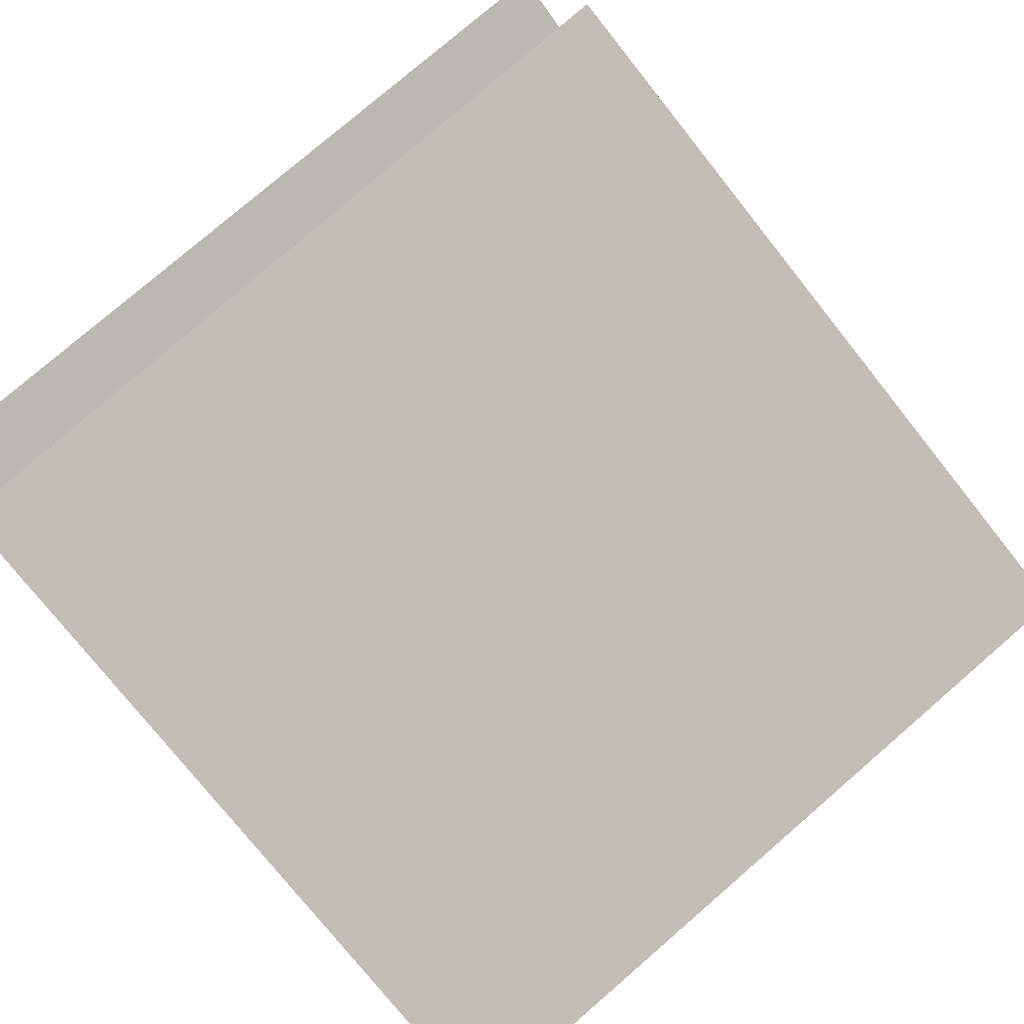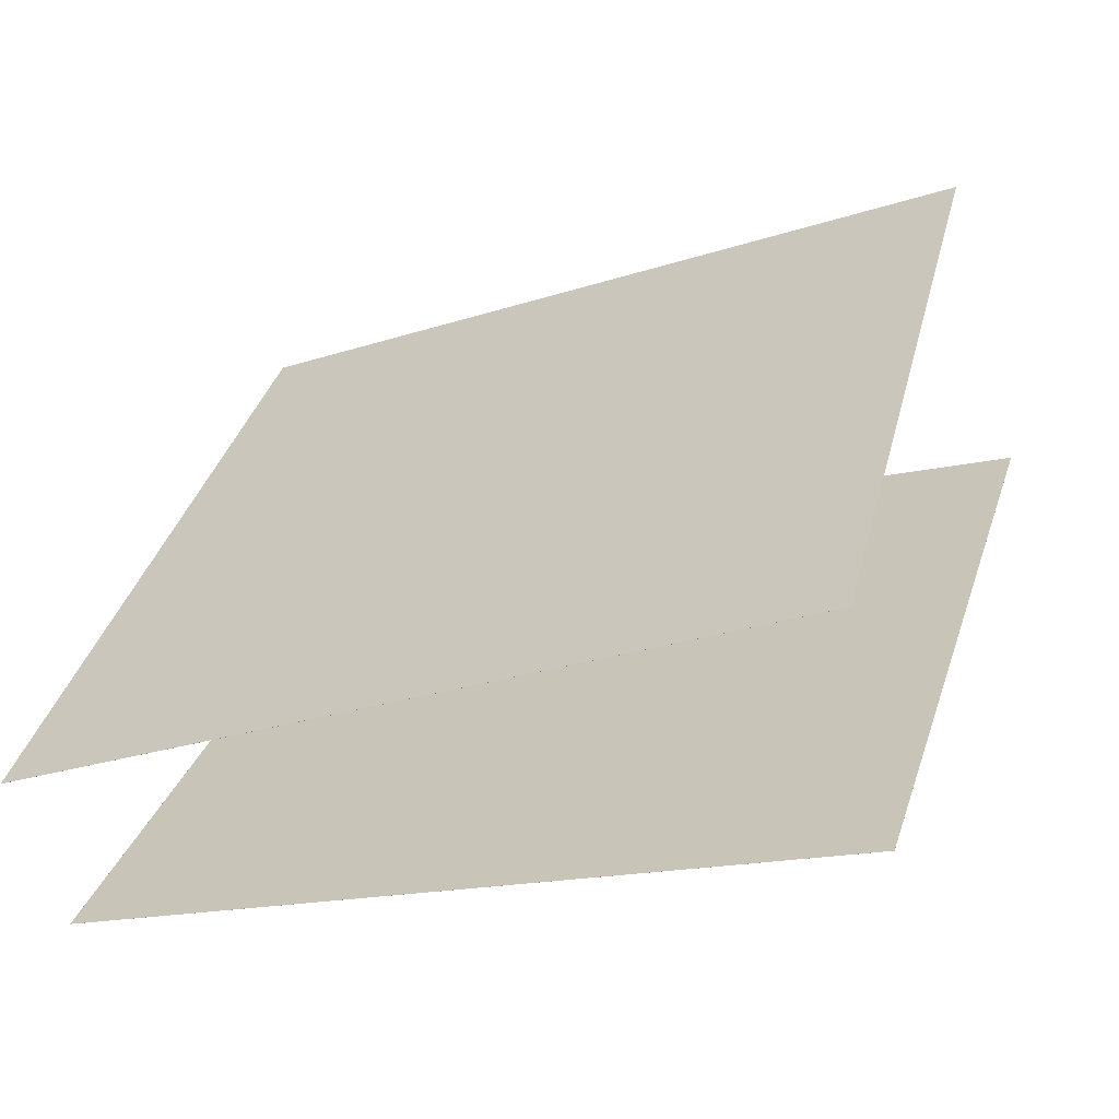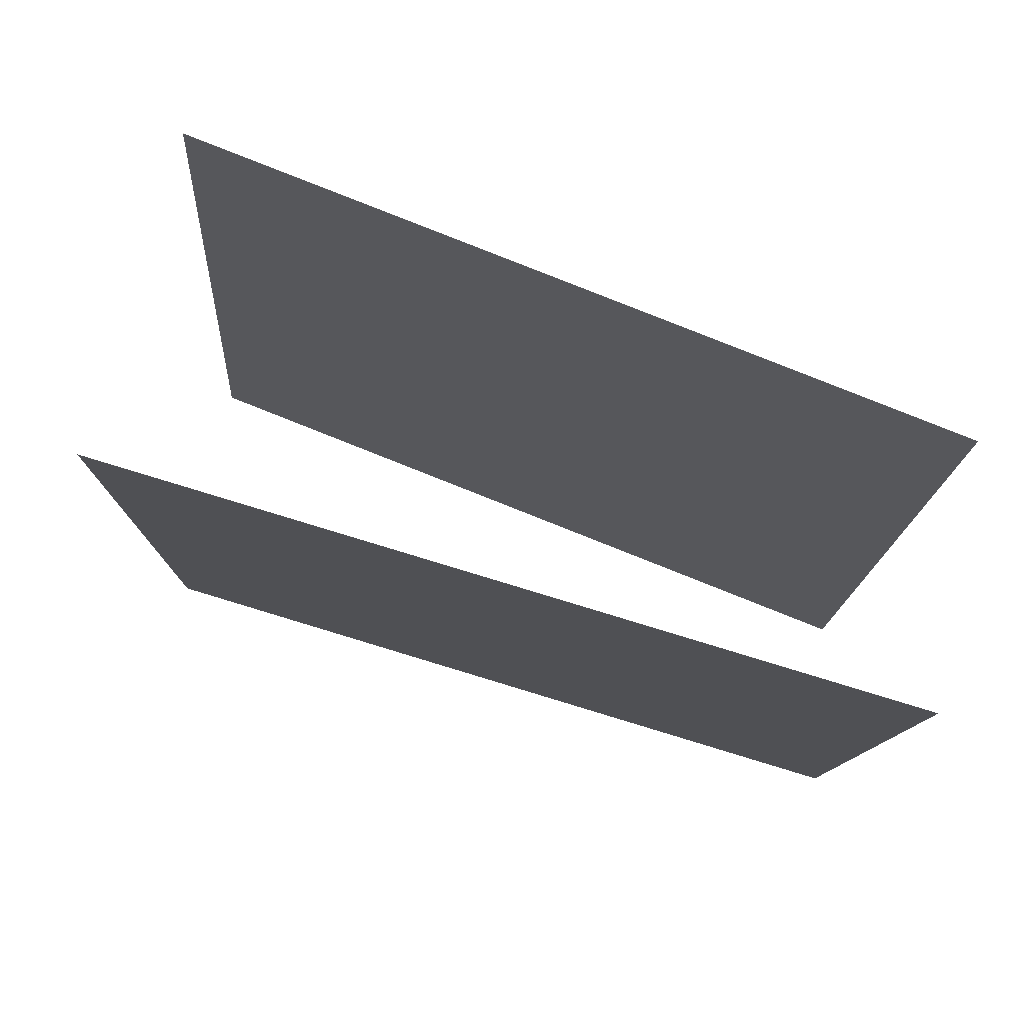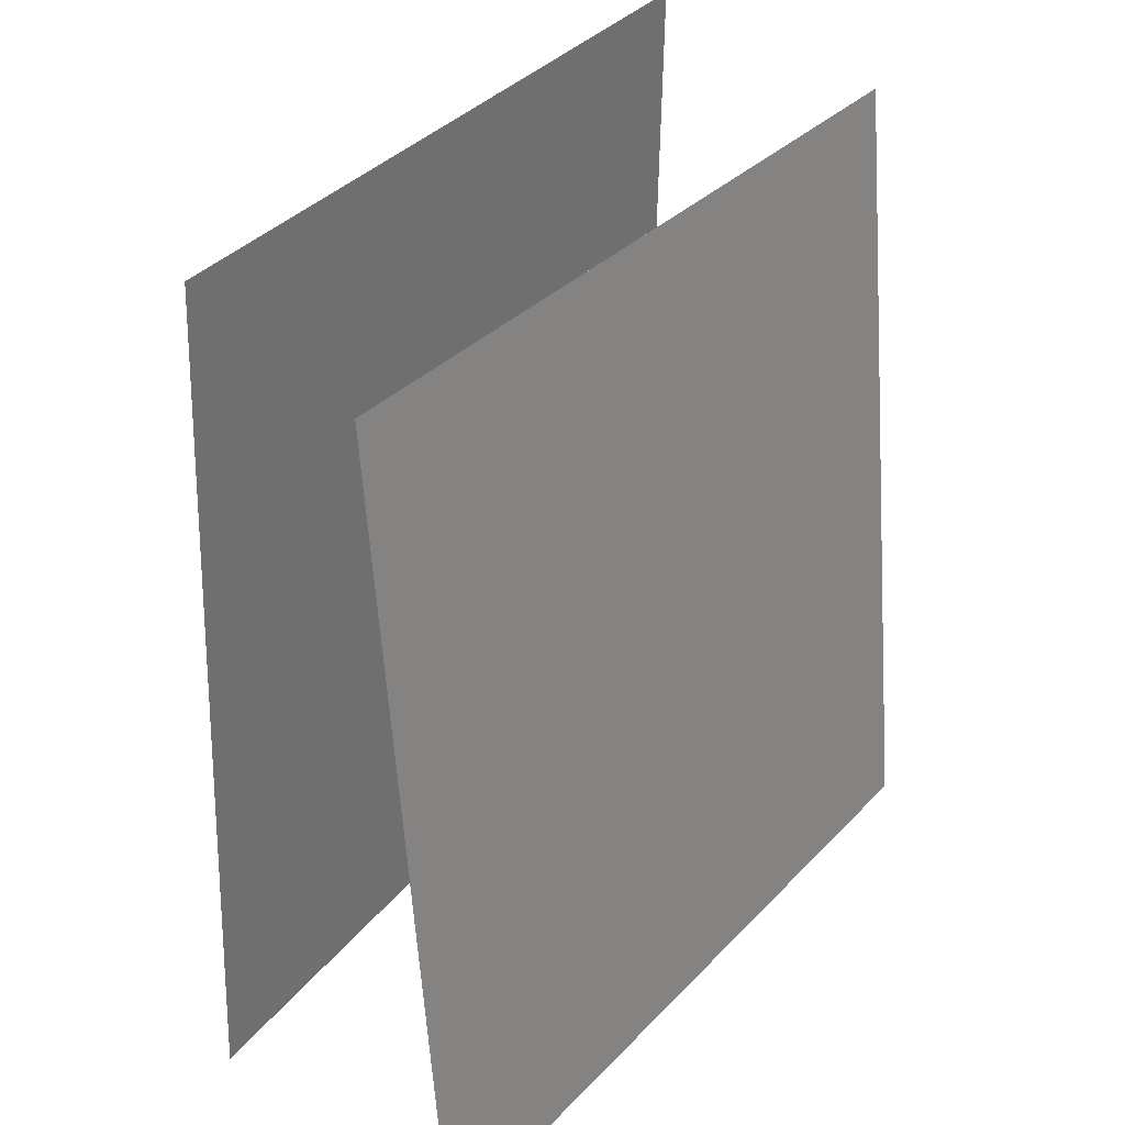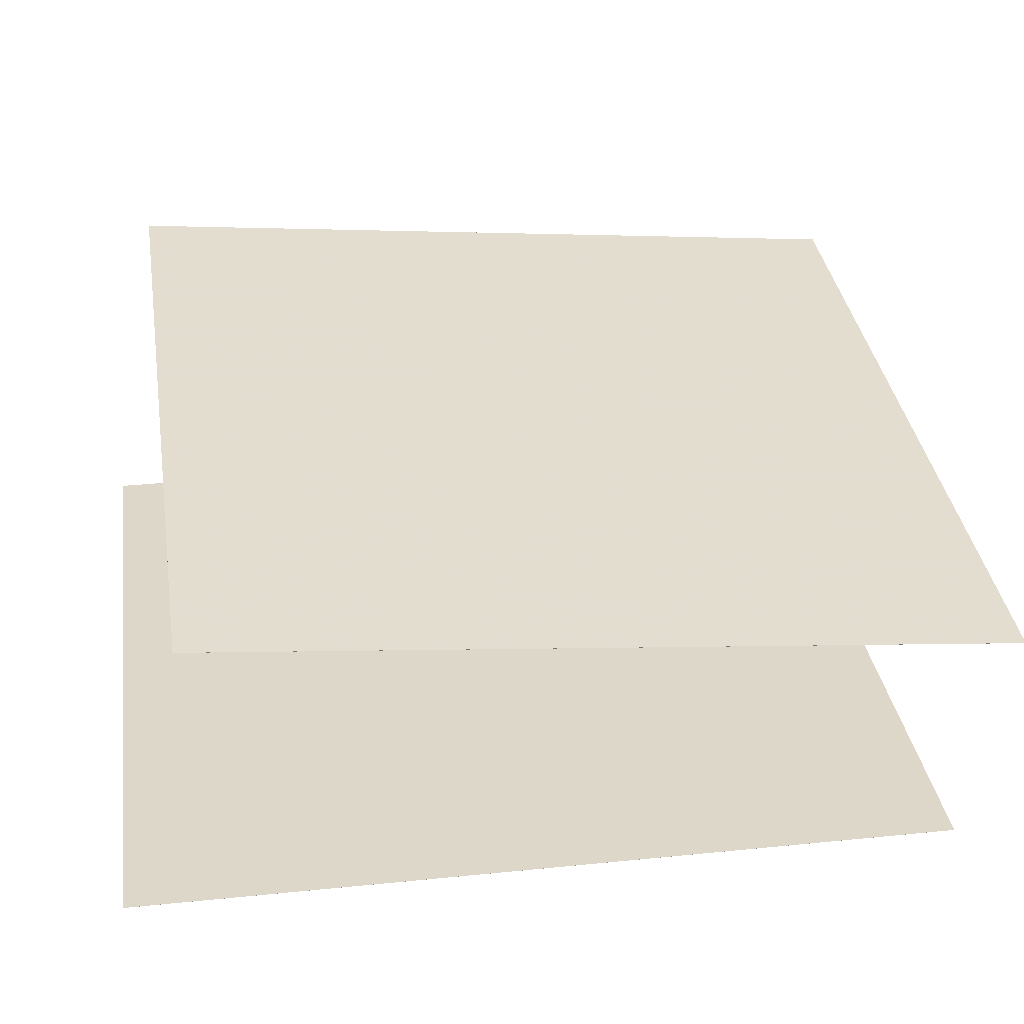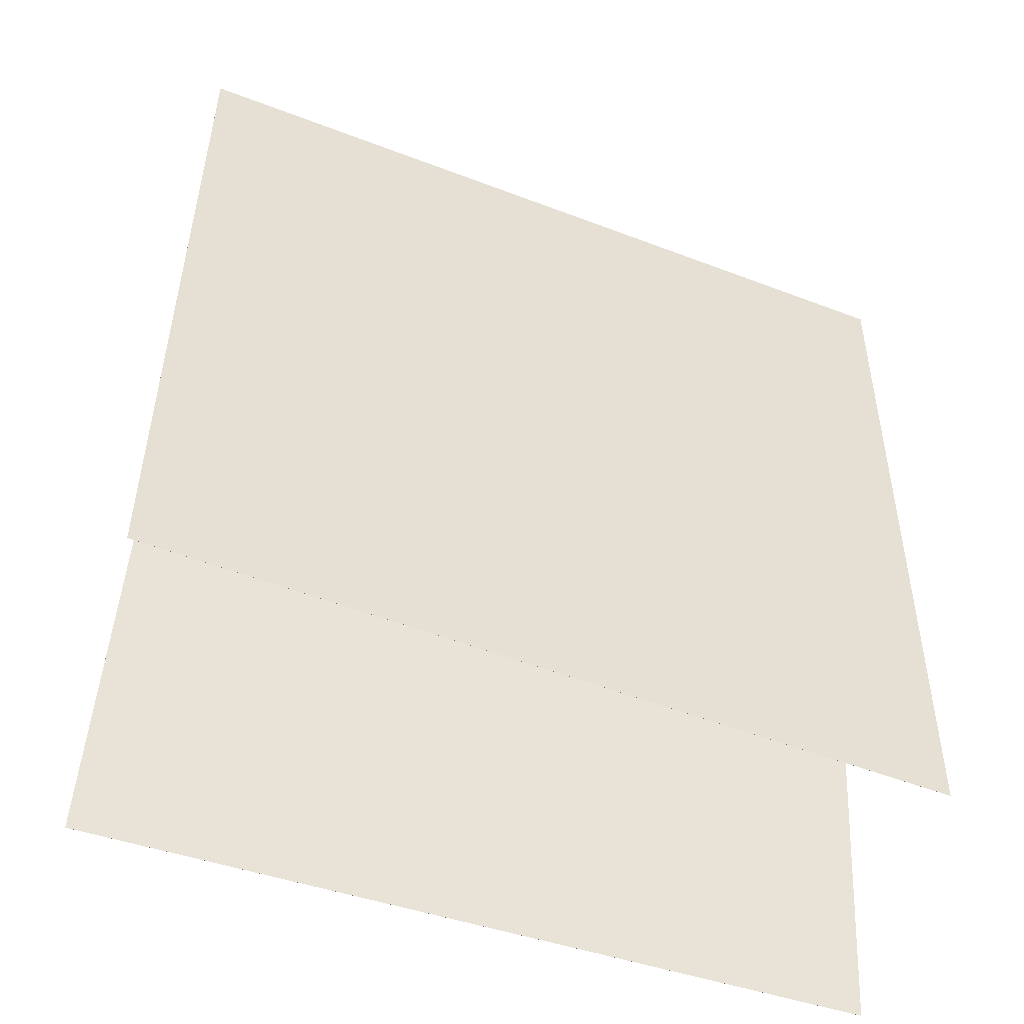
<metadata>
{"format":"obj","ext":"obj","renderer":"f3d","projection":"perspective","resolution":1024,"background":"white","views":[{"elev":-73.5,"azim":-144.4,"up":"+Z"},{"elev":30.1,"azim":-167.3,"up":"+Z"},{"elev":-13.1,"azim":-3.6,"up":"+Z"},{"elev":29.1,"azim":141.4,"up":"+Y"},{"elev":13.4,"azim":79.4,"up":"+Z"},{"elev":-49.4,"azim":-0.9,"up":"+Y"}]}
</metadata>
<code>
v 0.4822 0.4666 -0.09186
v 0.4822 0.4666 -0.09192
v -0.4431 0.4883 0.2726
v -0.4431 0.4883 0.2726
v 0.475 -0.5257 -0.05096
v 0.475 -0.5257 -0.05103
v -0.4502 -0.5039 0.3135
v -0.4503 -0.504 0.3134
f 1.0 7.0 5.0
f 1.0 3.0 7.0
f 1.0 4.0 3.0
f 1.0 2.0 4.0
f 3.0 8.0 7.0
f 3.0 4.0 8.0
f 5.0 7.0 8.0
f 5.0 8.0 6.0
f 1.0 5.0 6.0
f 1.0 6.0 2.0
f 2.0 6.0 8.0
f 2.0 8.0 4.0
v 0.3997 -0.59 -0.3774
v -0.5511 -0.5537 -0.0903
v 0.4512 0.4007 -0.332
v -0.4995 0.437 -0.0449
v 0.3997 -0.59 -0.3773
v -0.5511 -0.5537 -0.09025
v 0.4512 0.4007 -0.3319
v -0.4995 0.437 -0.04485
f 9.0 15.0 13.0
f 9.0 11.0 15.0
f 9.0 12.0 11.0
f 9.0 10.0 12.0
f 11.0 16.0 15.0
f 11.0 12.0 16.0
f 13.0 15.0 16.0
f 13.0 16.0 14.0
f 9.0 13.0 14.0
f 9.0 14.0 10.0
f 10.0 14.0 16.0
f 10.0 16.0 12.0

</code>
